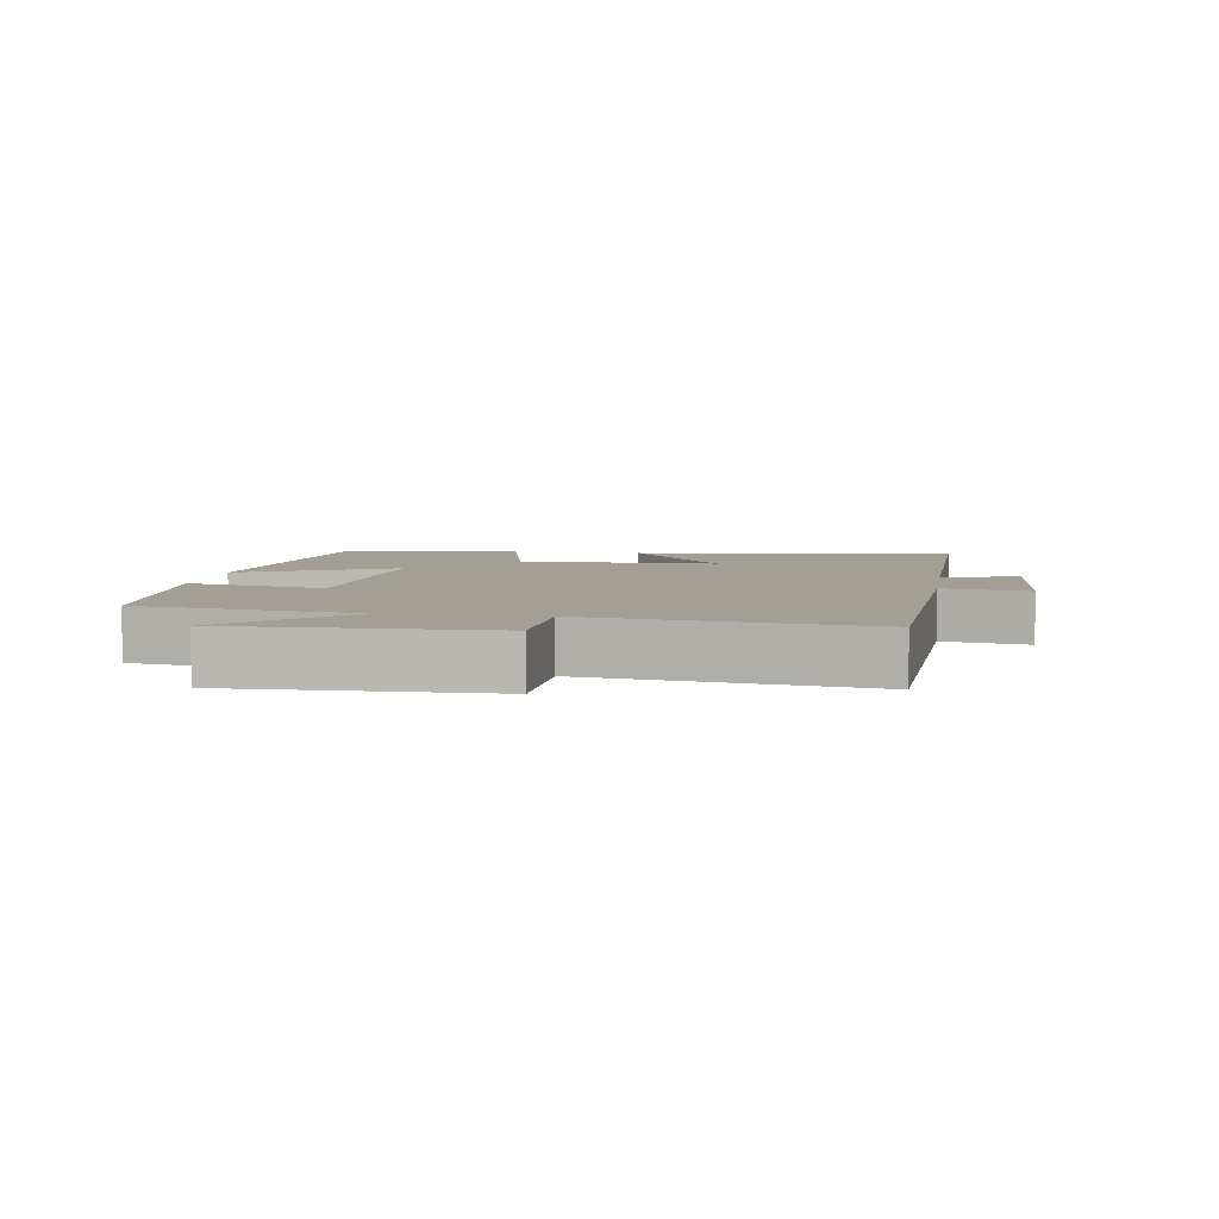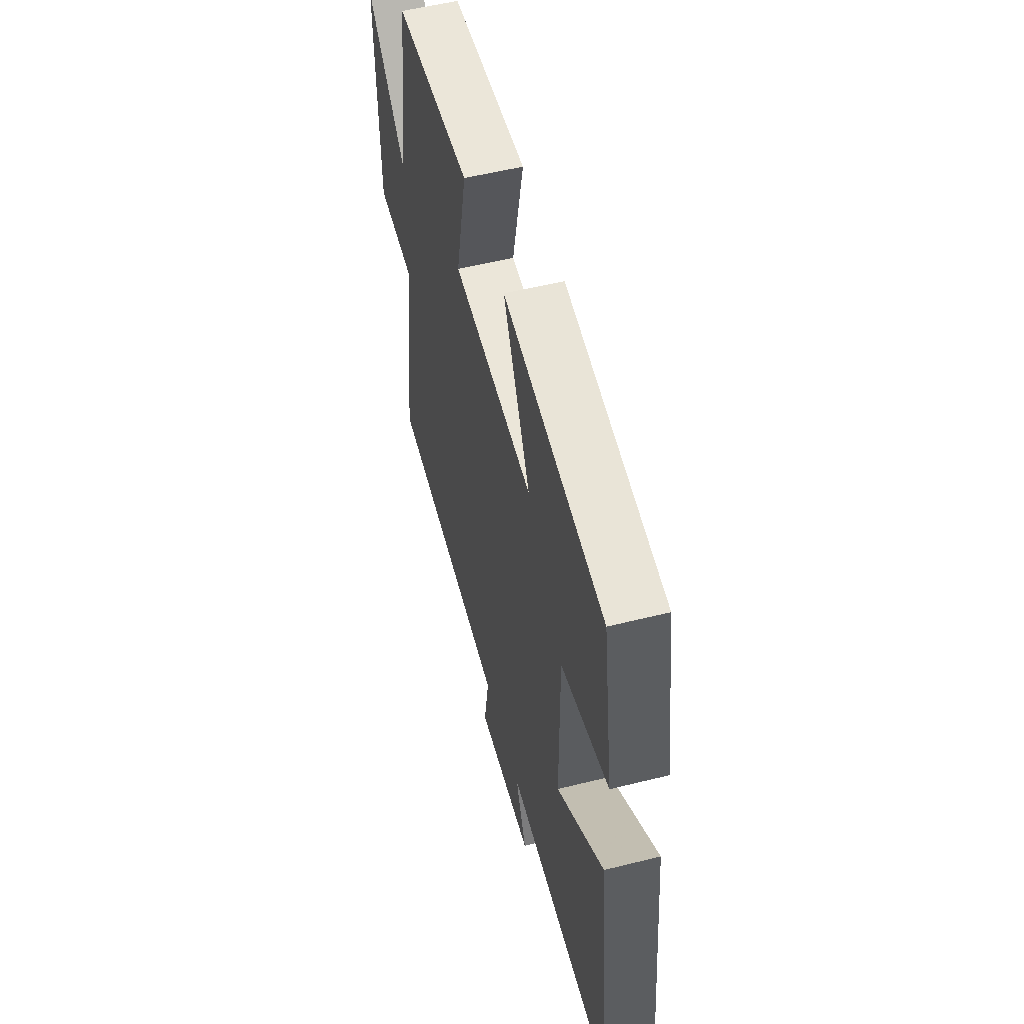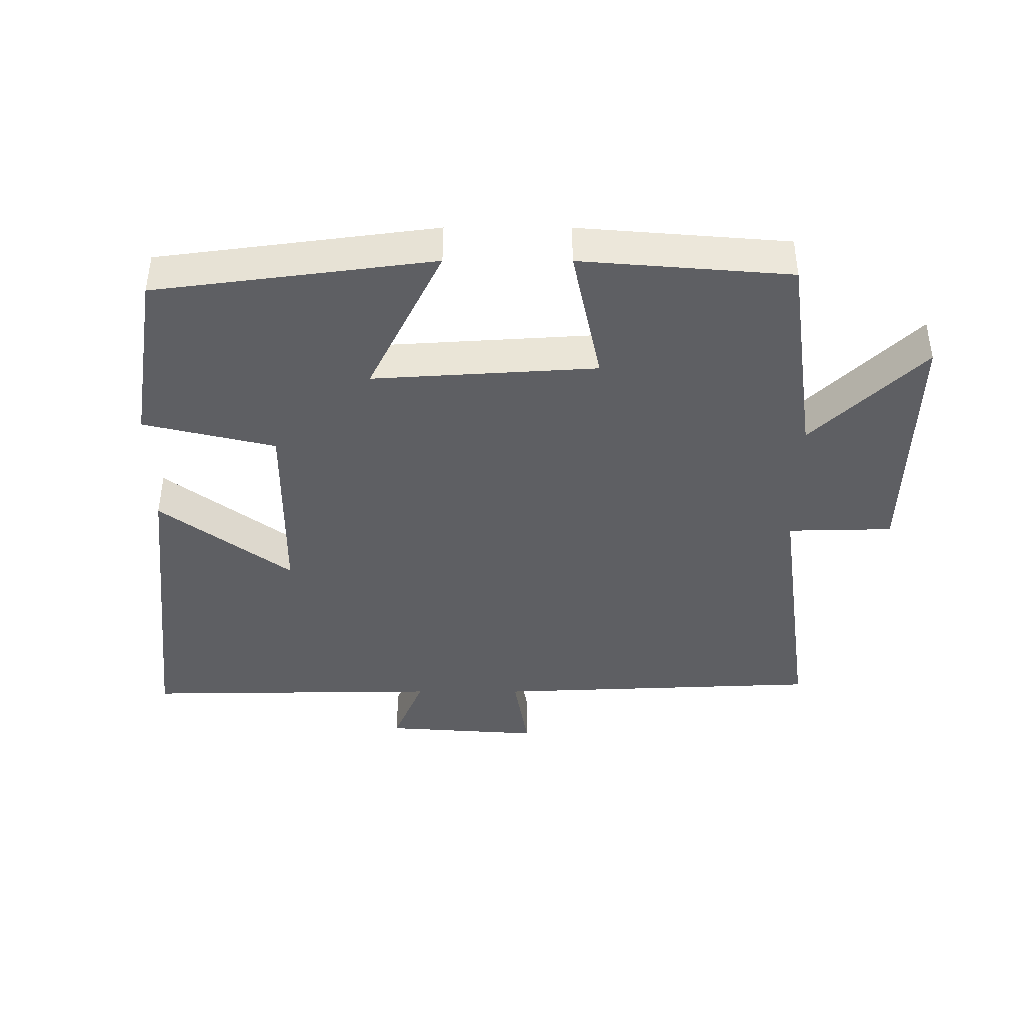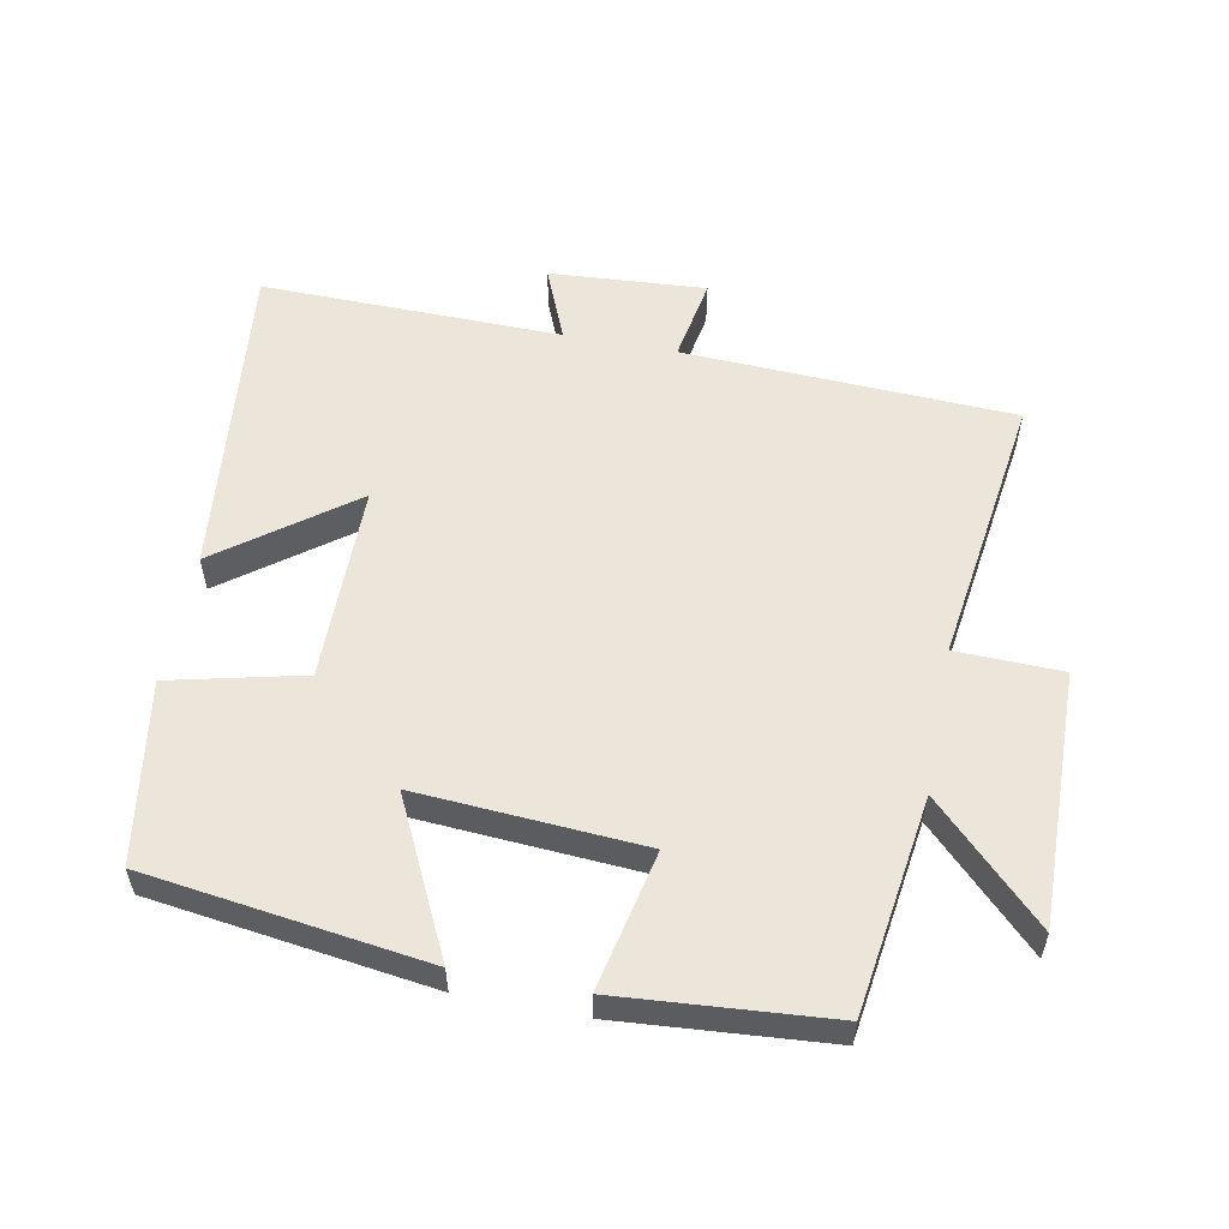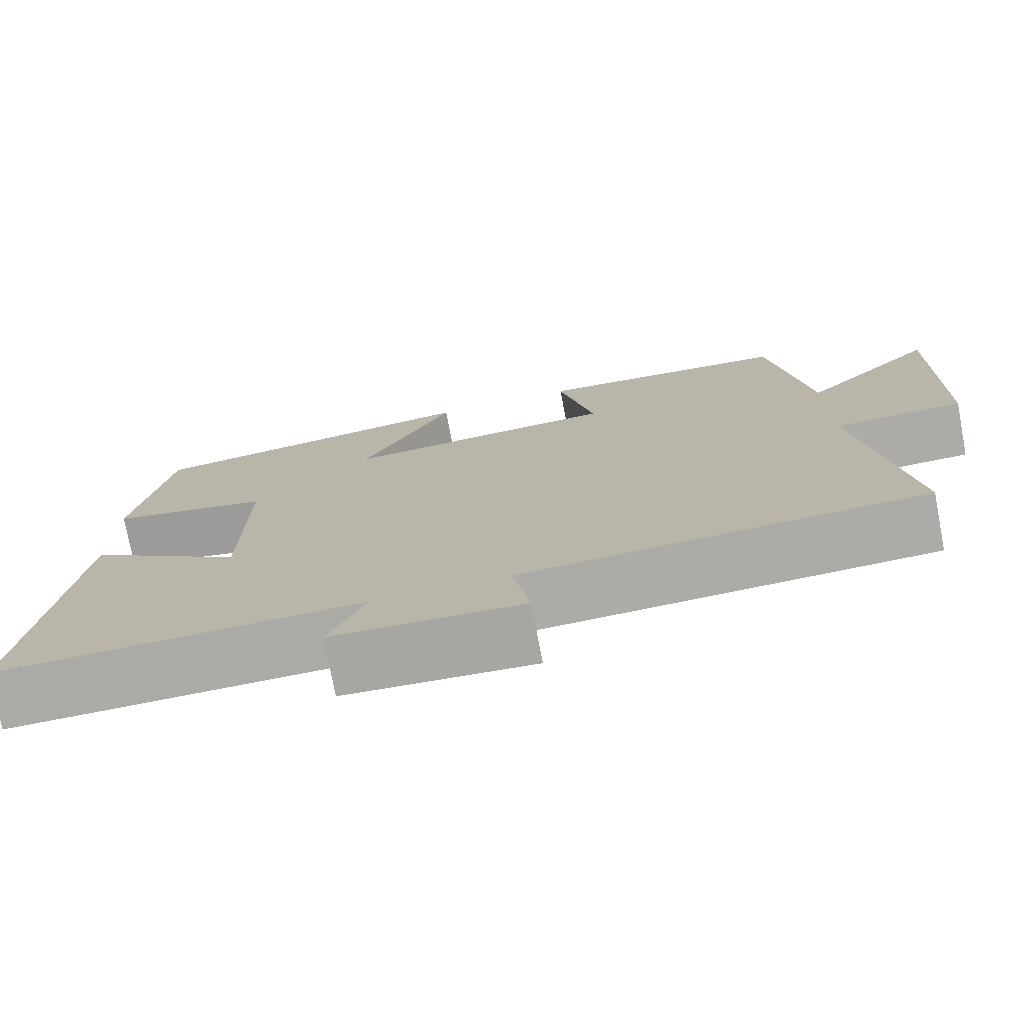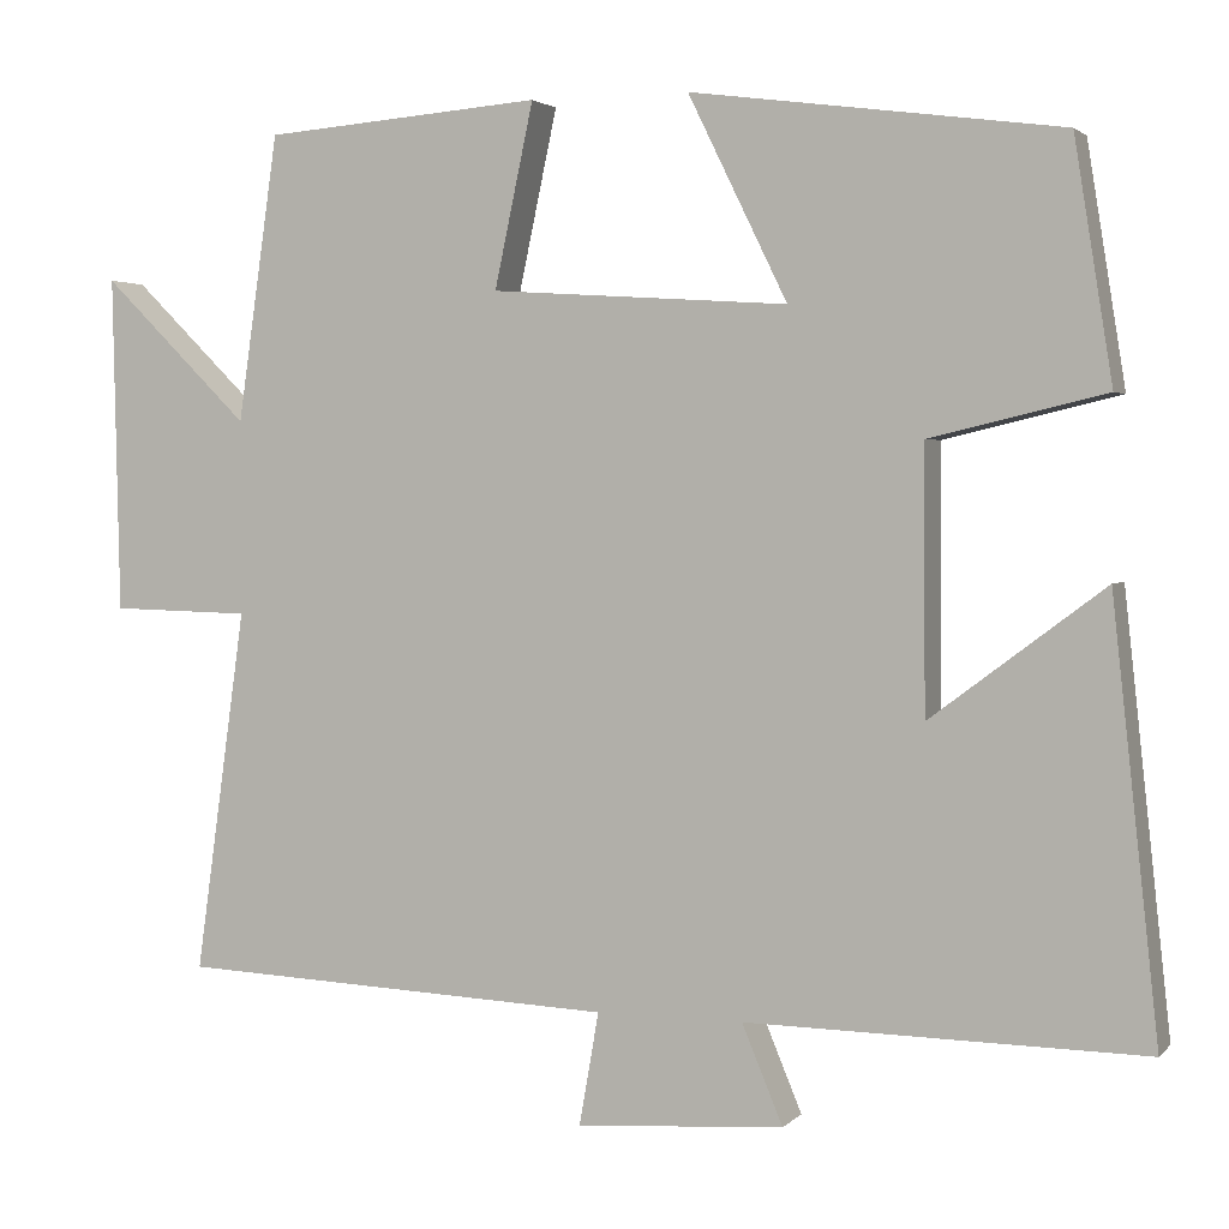
<metadata>
{"format":"obj","ext":"obj","renderer":"f3d","projection":"perspective","resolution":1024,"background":"white","views":[{"elev":5.6,"azim":98.8,"up":"+Y"},{"elev":54.6,"azim":-104.8,"up":"+Z"},{"elev":-41.4,"azim":-0.1,"up":"+Y"},{"elev":55.9,"azim":11.0,"up":"+Y"},{"elev":-75.8,"azim":10.8,"up":"+Z"},{"elev":2.5,"azim":-159.5,"up":"+Z"}]}
</metadata>
<code>
v 0.557 0.07 -0.478
v 0.063 0.07 -0.5
v 0.085 0.07 -0.627
v -0.149 0.07 -0.611
v -0.103 0.07 -0.5
v -0.552 0.07 -0.507
v -0.5 0.07 -0.022
v -0.304 0.07 -0.169
v -0.302 0.07 0.127
v -0.5 0.07 0.174
v -0.457 0.07 0.444
v -0.04 0.07 0.5
v -0.152 0.07 0.271
v 0.184 0.07 0.293
v 0.14 0.07 0.5
v 0.454 0.07 0.475
v 0.5 0.07 0.152
v 0.666 0.07 0.316
v 0.658 0.07 -0.064
v 0.5 0.07 -0.068
v 0.557 0 -0.478
v 0.063 0 -0.5
v 0.085 0 -0.627
v -0.149 0 -0.611
v -0.103 0 -0.5
v -0.552 0 -0.507
v -0.5 0 -0.022
v -0.304 0 -0.169
v -0.302 0 0.127
v -0.5 0 0.174
v -0.457 0 0.444
v -0.04 0 0.5
v -0.152 0 0.271
v 0.184 0 0.293
v 0.14 0 0.5
v 0.454 0 0.475
v 0.5 0 0.152
v 0.666 0 0.316
v 0.658 0 -0.064
v 0.5 0 -0.068
f 17 18 19 20
f 16 17 20
f 15 16 20
f 14 15 20
f 20 1 2
f 14 20 2
f 13 14 2
f 11 12 13
f 10 11 13
f 9 10 13
f 13 2 3
f 9 13 3
f 8 9 3
f 5 6 7 8
f 5 8 3
f 3 4 5
f 40 39 38 37
f 40 37 36
f 40 36 35
f 40 35 34
f 22 21 40
f 22 40 34
f 22 34 33
f 33 32 31
f 33 31 30
f 33 30 29
f 23 22 33
f 23 33 29
f 23 29 28
f 28 27 26 25
f 23 28 25
f 25 24 23
f 1 21 22 2
f 2 22 23 3
f 3 23 24 4
f 4 24 25 5
f 5 25 26 6
f 6 26 27 7
f 7 27 28 8
f 8 28 29 9
f 9 29 30 10
f 10 30 31 11
f 11 31 32 12
f 12 32 33 13
f 13 33 34 14
f 14 34 35 15
f 15 35 36 16
f 16 36 37 17
f 17 37 38 18
f 18 38 39 19
f 19 39 40 20
f 20 40 21 1

</code>
